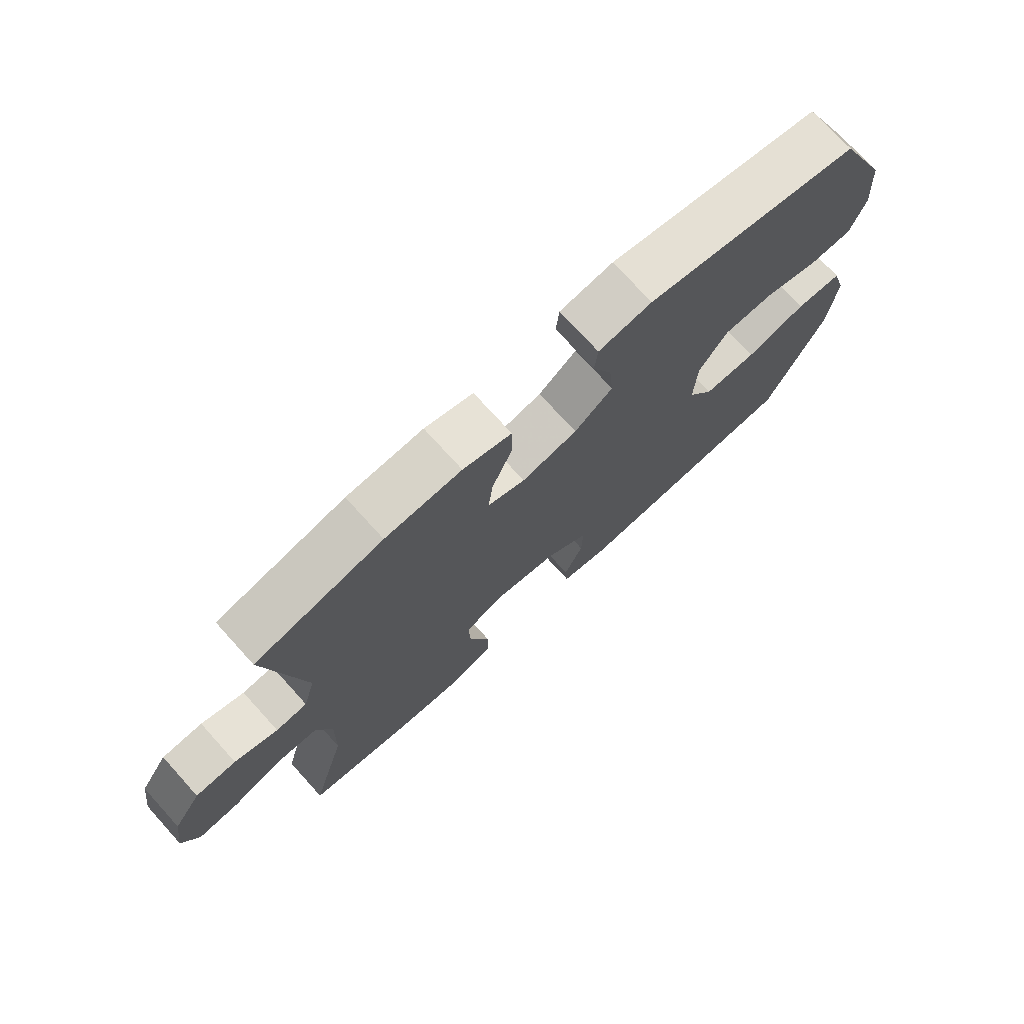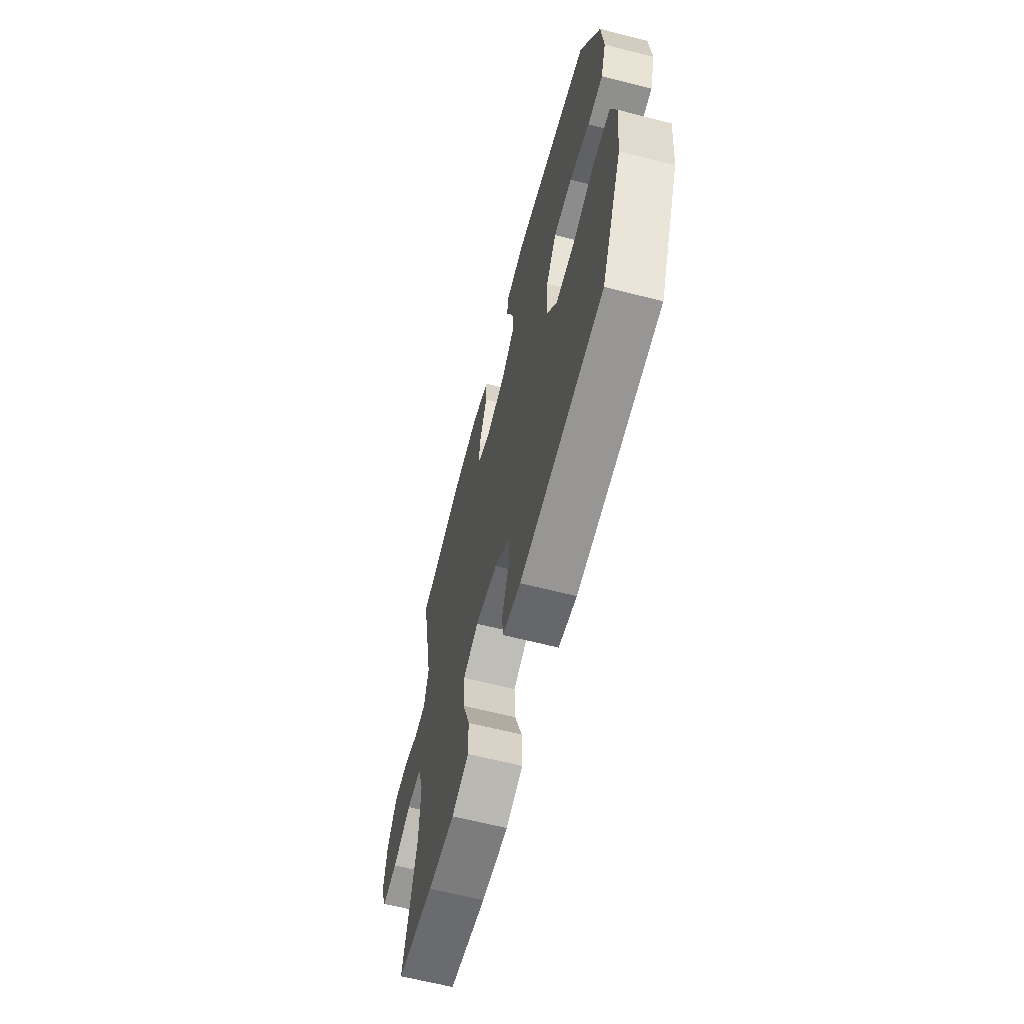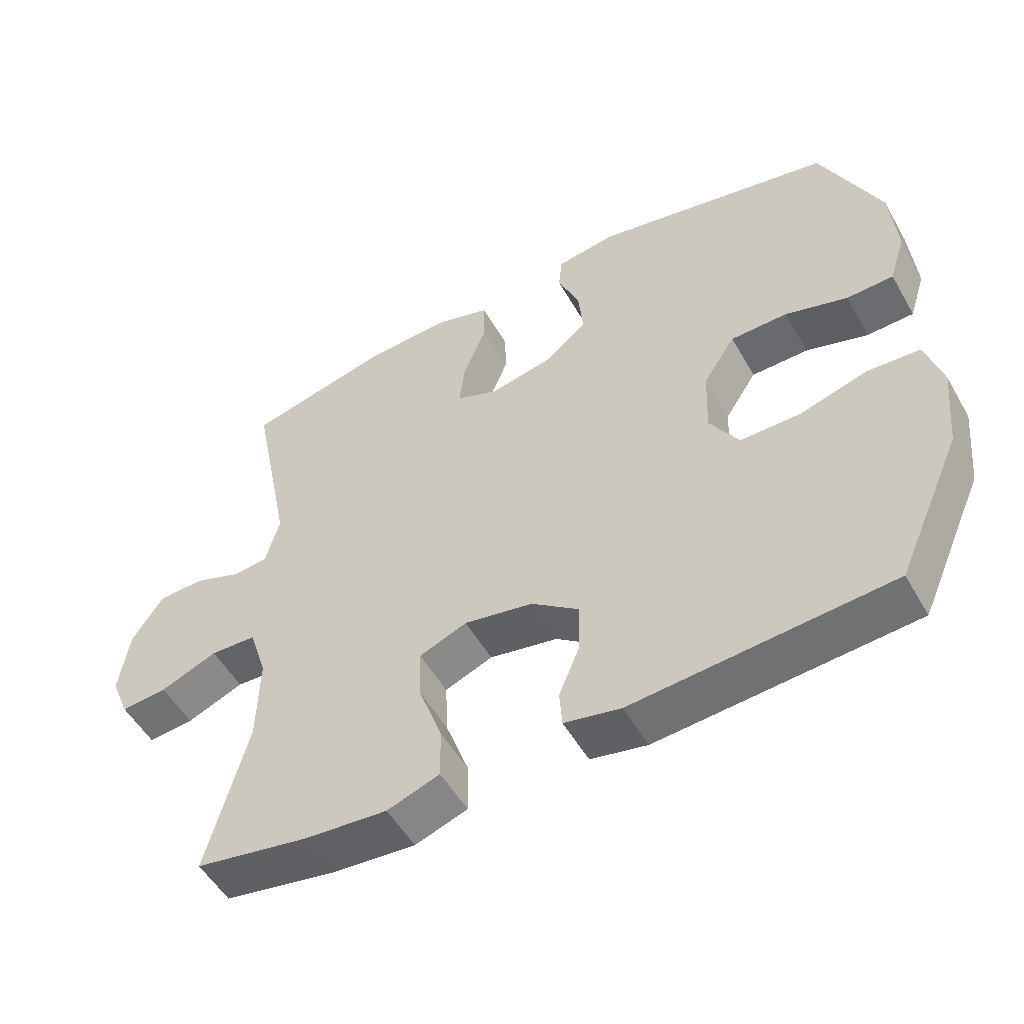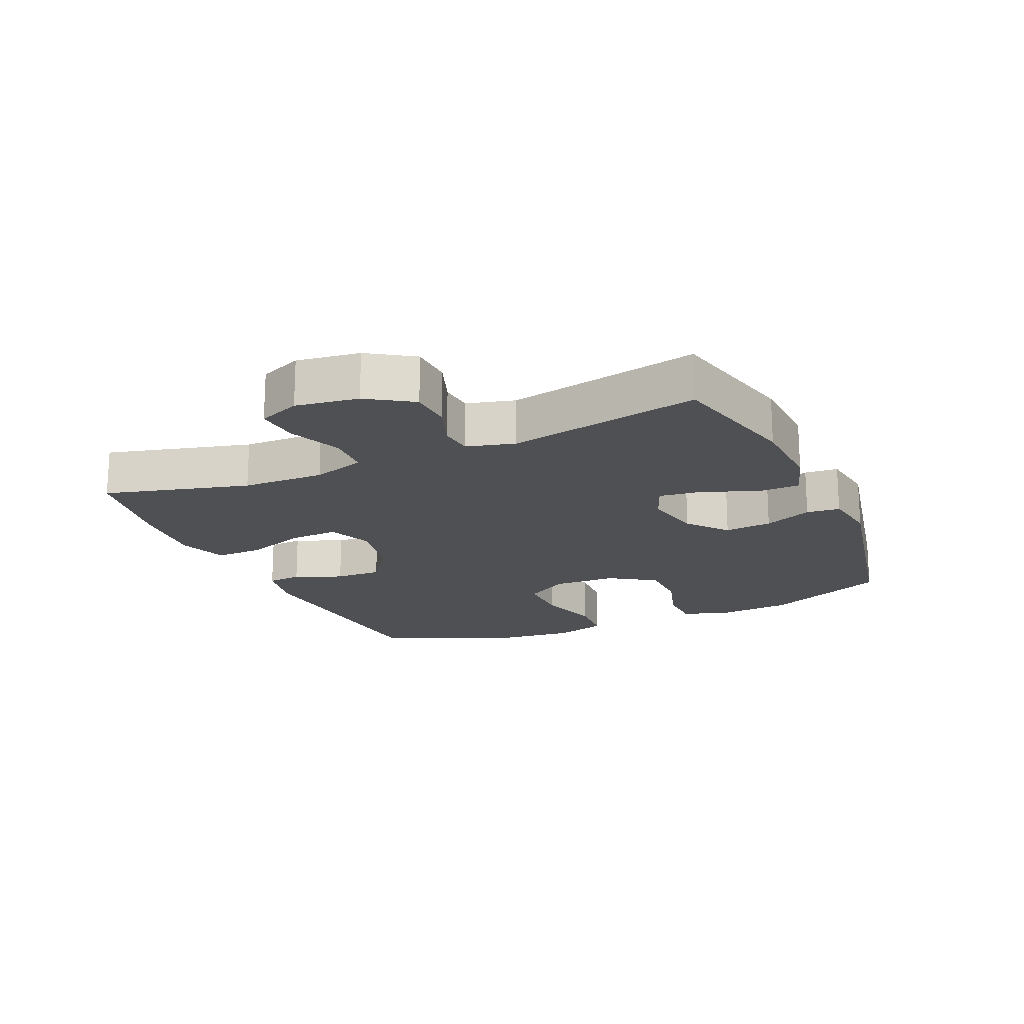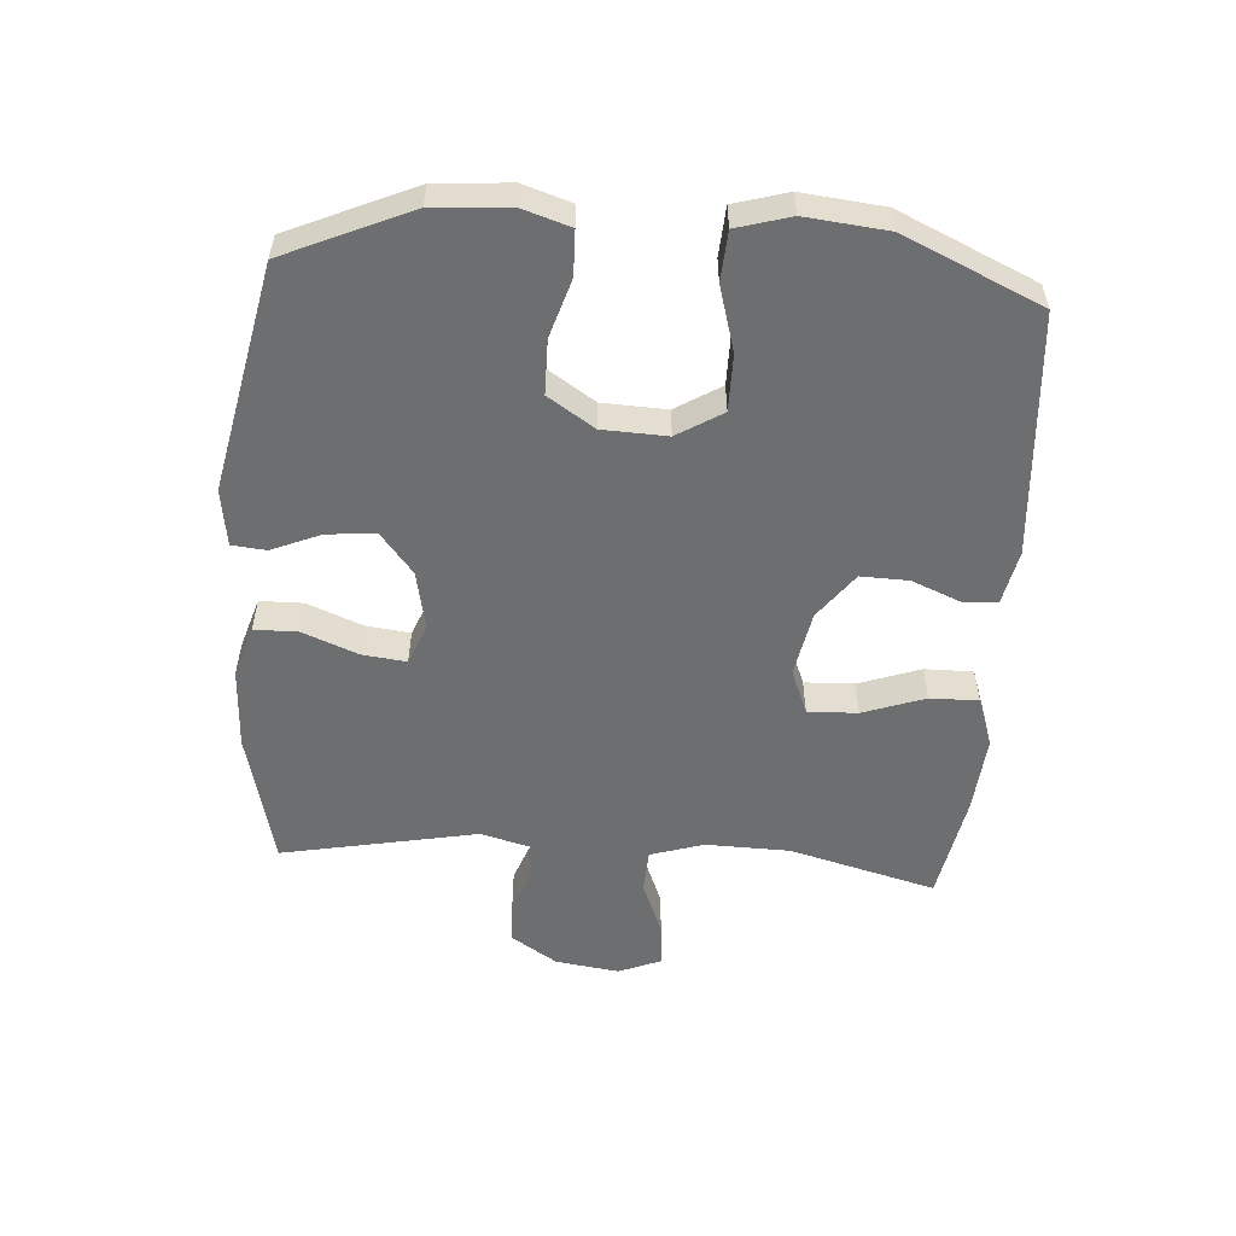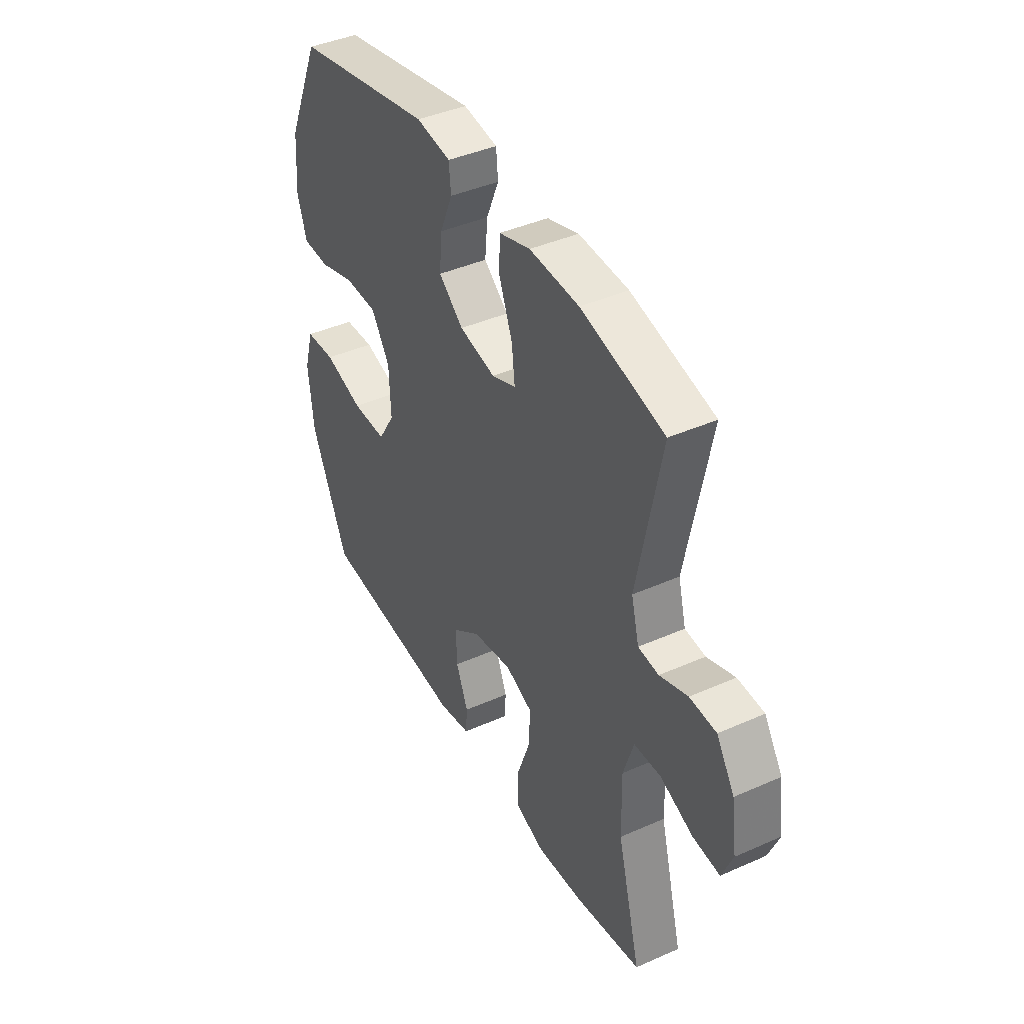
<metadata>
{"format":"obj","ext":"obj","renderer":"f3d","projection":"perspective","resolution":1024,"background":"white","views":[{"elev":74.1,"azim":-42.2,"up":"+Z"},{"elev":-63.5,"azim":75.5,"up":"+Z"},{"elev":-52.7,"azim":29.2,"up":"+Z"},{"elev":-18.5,"azim":-66.0,"up":"+Y"},{"elev":-54.3,"azim":85.9,"up":"+Y"},{"elev":41.7,"azim":-118.1,"up":"+Z"}]}
</metadata>
<code>
v -0.5 0.07 -0.5
v -0.44 0.07 -0.273
v -0.437 0.07 -0.143
v -0.463 0.07 -0.06
v -0.531 0.07 -0.057
v -0.615 0.07 -0.091
v -0.683 0.07 -0.097
v -0.71 0.07 -0.031
v -0.696 0.07 0.068
v -0.65 0.07 0.139
v -0.583 0.07 0.142
v -0.512 0.07 0.116
v -0.46 0.07 0.121
v -0.44 0.07 0.197
v -0.5 0.07 0.5
v -0.289 0.07 0.551
v -0.163 0.07 0.557
v -0.083 0.07 0.532
v -0.082 0.07 0.465
v -0.116 0.07 0.379
v -0.124 0.07 0.311
v -0.062 0.07 0.286
v 0.03 0.07 0.305
v 0.093 0.07 0.356
v 0.086 0.07 0.431
v 0.054 0.07 0.507
v 0.059 0.07 0.56
v 0.147 0.07 0.573
v 0.5 0.07 0.5
v 0.586 0.07 0.306
v 0.595 0.07 0.19
v 0.571 0.07 0.115
v 0.502 0.07 0.113
v 0.411 0.07 0.141
v 0.327 0.07 0.14
v 0.28 0.07 0.068
v 0.276 0.07 -0.032
v 0.319 0.07 -0.102
v 0.407 0.07 -0.102
v 0.507 0.07 -0.073
v 0.584 0.07 -0.078
v 0.608 0.07 -0.161
v 0.595 0.07 -0.288
v 0.5 0.07 -0.5
v 0.123 0.07 -0.529
v 0.04 0.07 -0.512
v 0.036 0.07 -0.458
v 0.067 0.07 -0.383
v 0.069 0.07 -0.309
v -0.002 0.07 -0.256
v -0.103 0.07 -0.237
v -0.173 0.07 -0.265
v -0.17 0.07 -0.342
v -0.136 0.07 -0.438
v -0.135 0.07 -0.513
v -0.212 0.07 -0.54
v -0.333 0.07 -0.53
v -0.5 0 -0.5
v -0.44 0 -0.273
v -0.437 0 -0.143
v -0.463 0 -0.06
v -0.531 0 -0.057
v -0.615 0 -0.091
v -0.683 0 -0.097
v -0.71 0 -0.031
v -0.696 0 0.068
v -0.65 0 0.139
v -0.583 0 0.142
v -0.512 0 0.116
v -0.46 0 0.121
v -0.44 0 0.197
v -0.5 0 0.5
v -0.289 0 0.551
v -0.163 0 0.557
v -0.083 0 0.532
v -0.082 0 0.465
v -0.116 0 0.379
v -0.124 0 0.311
v -0.062 0 0.286
v 0.03 0 0.305
v 0.093 0 0.356
v 0.086 0 0.431
v 0.054 0 0.507
v 0.059 0 0.56
v 0.147 0 0.573
v 0.5 0 0.5
v 0.586 0 0.306
v 0.595 0 0.19
v 0.571 0 0.115
v 0.502 0 0.113
v 0.411 0 0.141
v 0.327 0 0.14
v 0.28 0 0.068
v 0.276 0 -0.032
v 0.319 0 -0.102
v 0.407 0 -0.102
v 0.507 0 -0.073
v 0.584 0 -0.078
v 0.608 0 -0.161
v 0.595 0 -0.288
v 0.5 0 -0.5
v 0.123 0 -0.529
v 0.04 0 -0.512
v 0.036 0 -0.458
v 0.067 0 -0.383
v 0.069 0 -0.309
v -0.002 0 -0.256
v -0.103 0 -0.237
v -0.173 0 -0.265
v -0.17 0 -0.342
v -0.136 0 -0.438
v -0.135 0 -0.513
v -0.212 0 -0.54
v -0.333 0 -0.53
f 57 1 2
f 56 57 2
f 55 56 2
f 54 55 2
f 53 54 2
f 52 53 2 3
f 51 52 3 4
f 50 51 4
f 46 47 48
f 45 46 48
f 44 45 48
f 43 44 48
f 42 43 48
f 41 42 48
f 40 41 48
f 39 40 48
f 38 39 48 49
f 37 38 49 50
f 32 33 34
f 31 32 34
f 30 31 34
f 29 30 34
f 28 29 34
f 27 28 34
f 26 27 34
f 25 26 34
f 24 25 34 35
f 23 24 35 36
f 18 19 20
f 17 18 20
f 16 17 20
f 15 16 20
f 14 15 20
f 13 14 20 21
f 10 11 12
f 9 10 12
f 8 9 12
f 7 8 12
f 6 7 12
f 5 6 12
f 4 5 12 13
f 50 4 13
f 37 50 13
f 36 37 13
f 23 36 13
f 22 23 13
f 13 21 22
f 59 58 114
f 59 114 113
f 59 113 112
f 59 112 111
f 59 111 110
f 60 59 110 109
f 61 60 109 108
f 61 108 107
f 105 104 103
f 105 103 102
f 105 102 101
f 105 101 100
f 105 100 99
f 105 99 98
f 105 98 97
f 105 97 96
f 106 105 96 95
f 107 106 95 94
f 91 90 89
f 91 89 88
f 91 88 87
f 91 87 86
f 91 86 85
f 91 85 84
f 91 84 83
f 91 83 82
f 92 91 82 81
f 93 92 81 80
f 77 76 75
f 77 75 74
f 77 74 73
f 77 73 72
f 77 72 71
f 78 77 71 70
f 69 68 67
f 69 67 66
f 69 66 65
f 69 65 64
f 69 64 63
f 69 63 62
f 70 69 62 61
f 70 61 107
f 70 107 94
f 70 94 93
f 70 93 80
f 70 80 79
f 79 78 70
f 1 58 59 2
f 2 59 60 3
f 3 60 61 4
f 4 61 62 5
f 5 62 63 6
f 6 63 64 7
f 7 64 65 8
f 8 65 66 9
f 9 66 67 10
f 10 67 68 11
f 11 68 69 12
f 12 69 70 13
f 13 70 71 14
f 14 71 72 15
f 15 72 73 16
f 16 73 74 17
f 17 74 75 18
f 18 75 76 19
f 19 76 77 20
f 20 77 78 21
f 21 78 79 22
f 22 79 80 23
f 23 80 81 24
f 24 81 82 25
f 25 82 83 26
f 26 83 84 27
f 27 84 85 28
f 28 85 86 29
f 29 86 87 30
f 30 87 88 31
f 31 88 89 32
f 32 89 90 33
f 33 90 91 34
f 34 91 92 35
f 35 92 93 36
f 36 93 94 37
f 37 94 95 38
f 38 95 96 39
f 39 96 97 40
f 40 97 98 41
f 41 98 99 42
f 42 99 100 43
f 43 100 101 44
f 44 101 102 45
f 45 102 103 46
f 46 103 104 47
f 47 104 105 48
f 48 105 106 49
f 49 106 107 50
f 50 107 108 51
f 51 108 109 52
f 52 109 110 53
f 53 110 111 54
f 54 111 112 55
f 55 112 113 56
f 56 113 114 57
f 57 114 58 1

</code>
